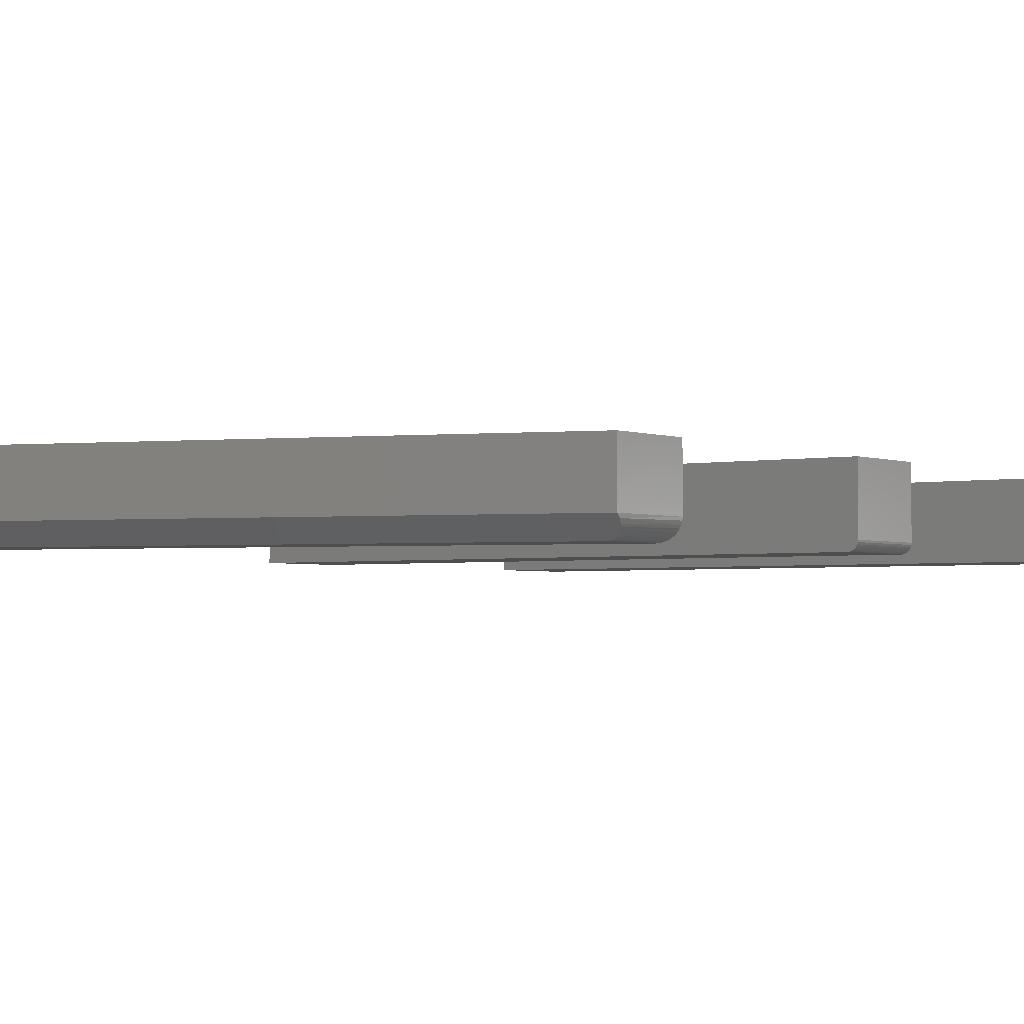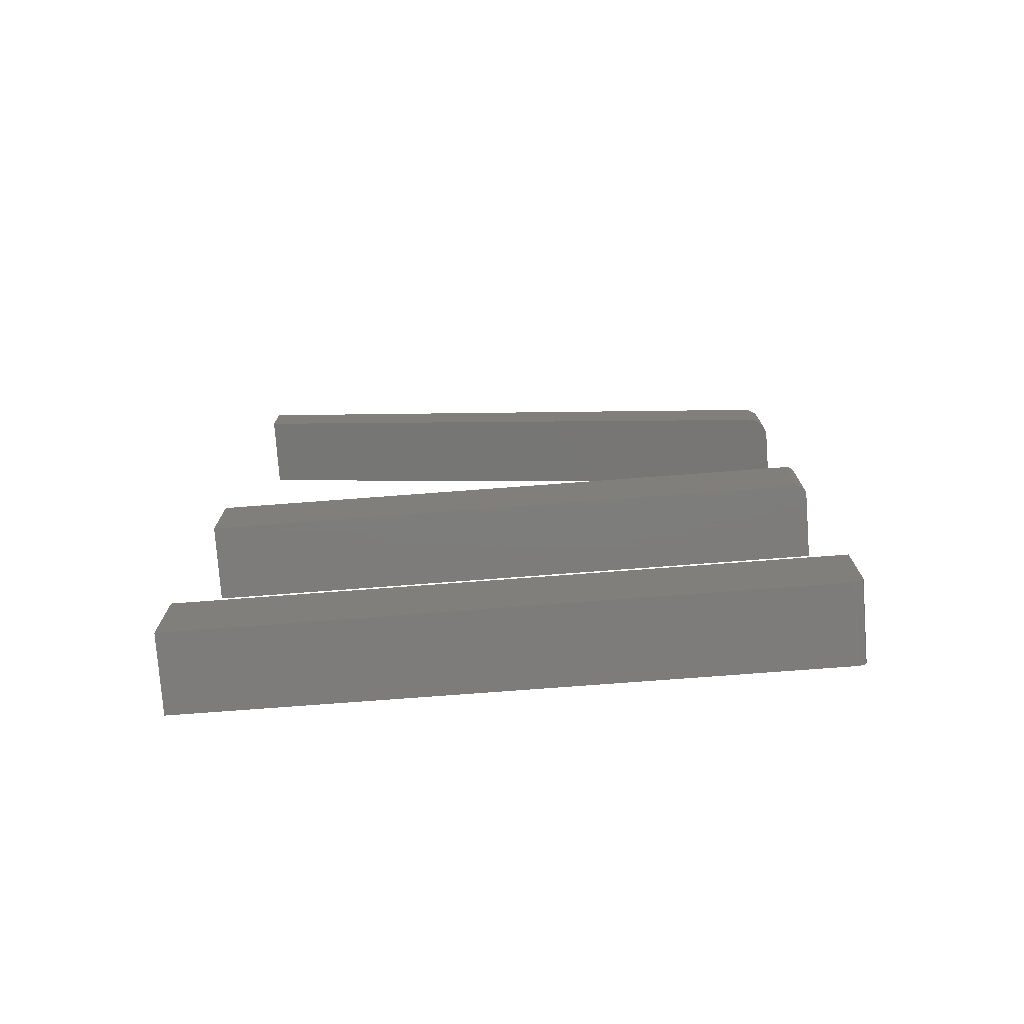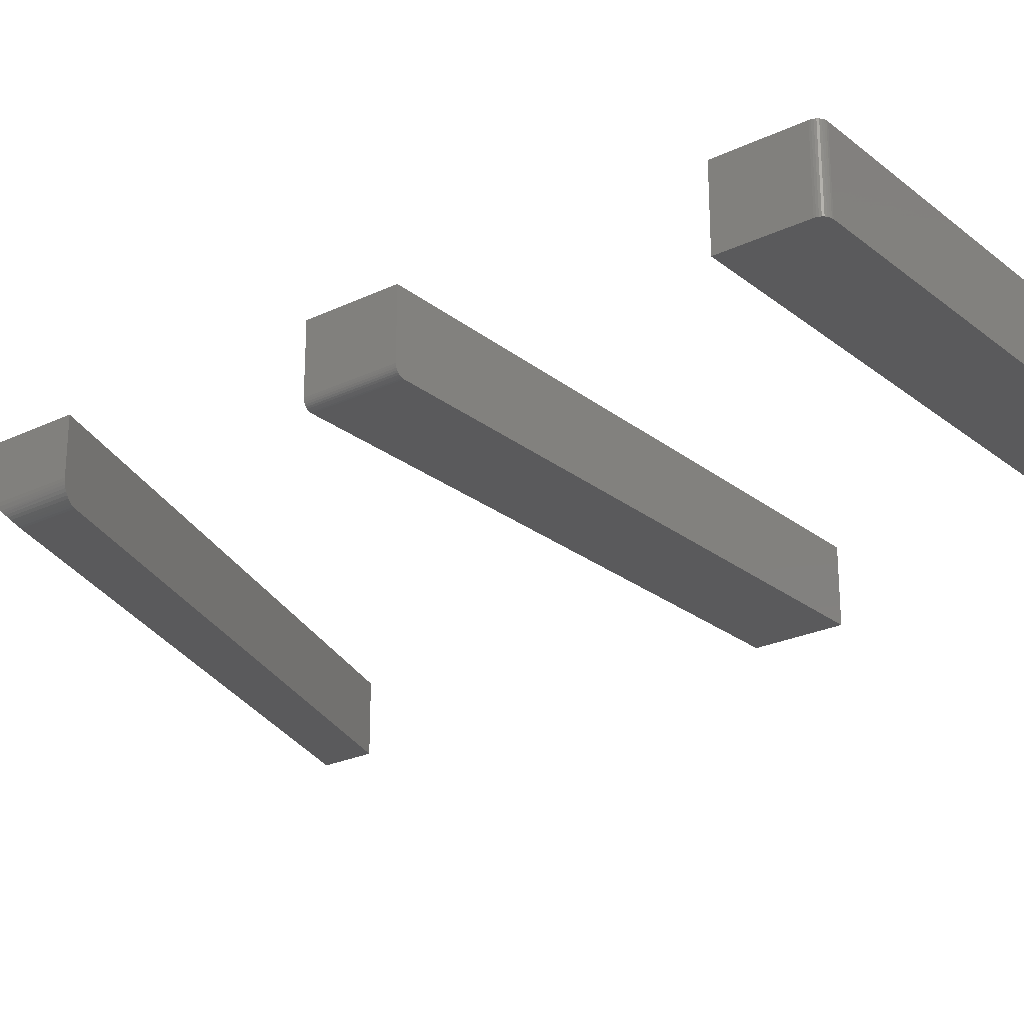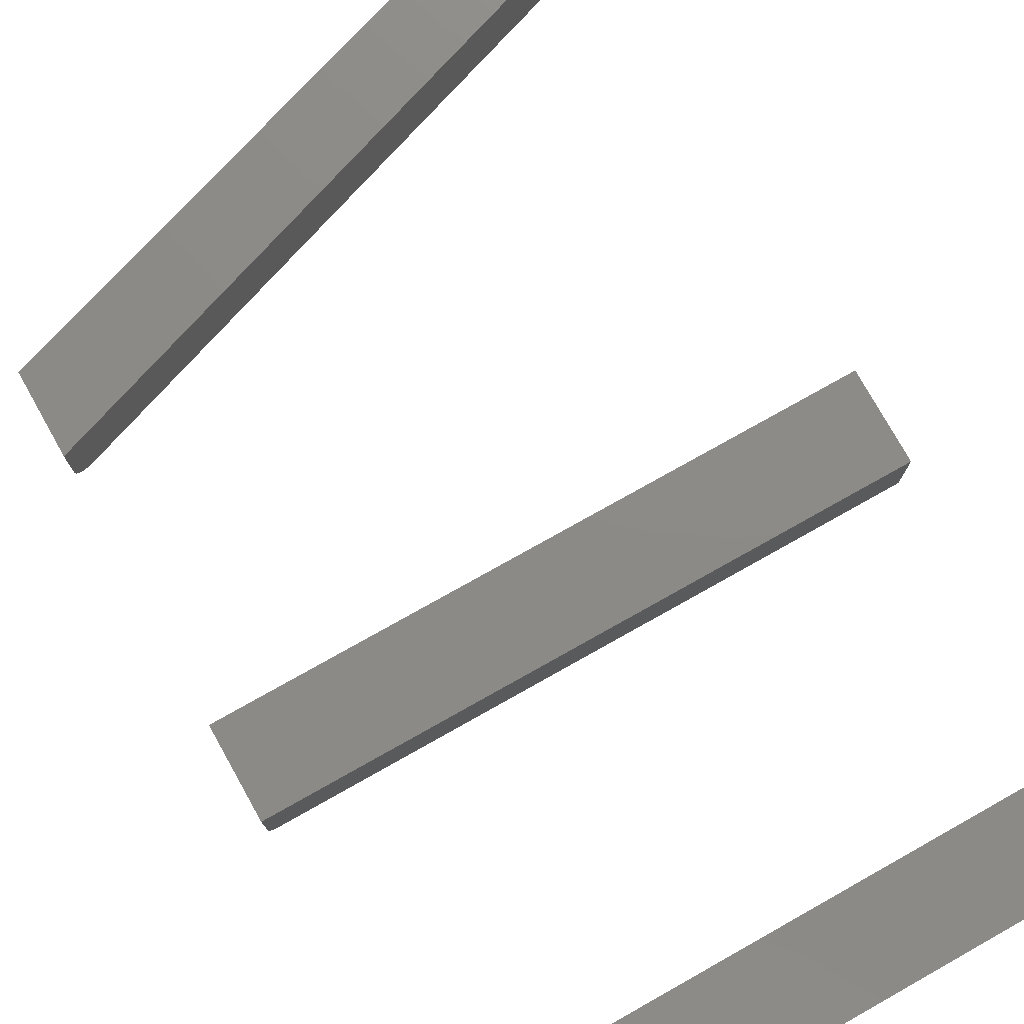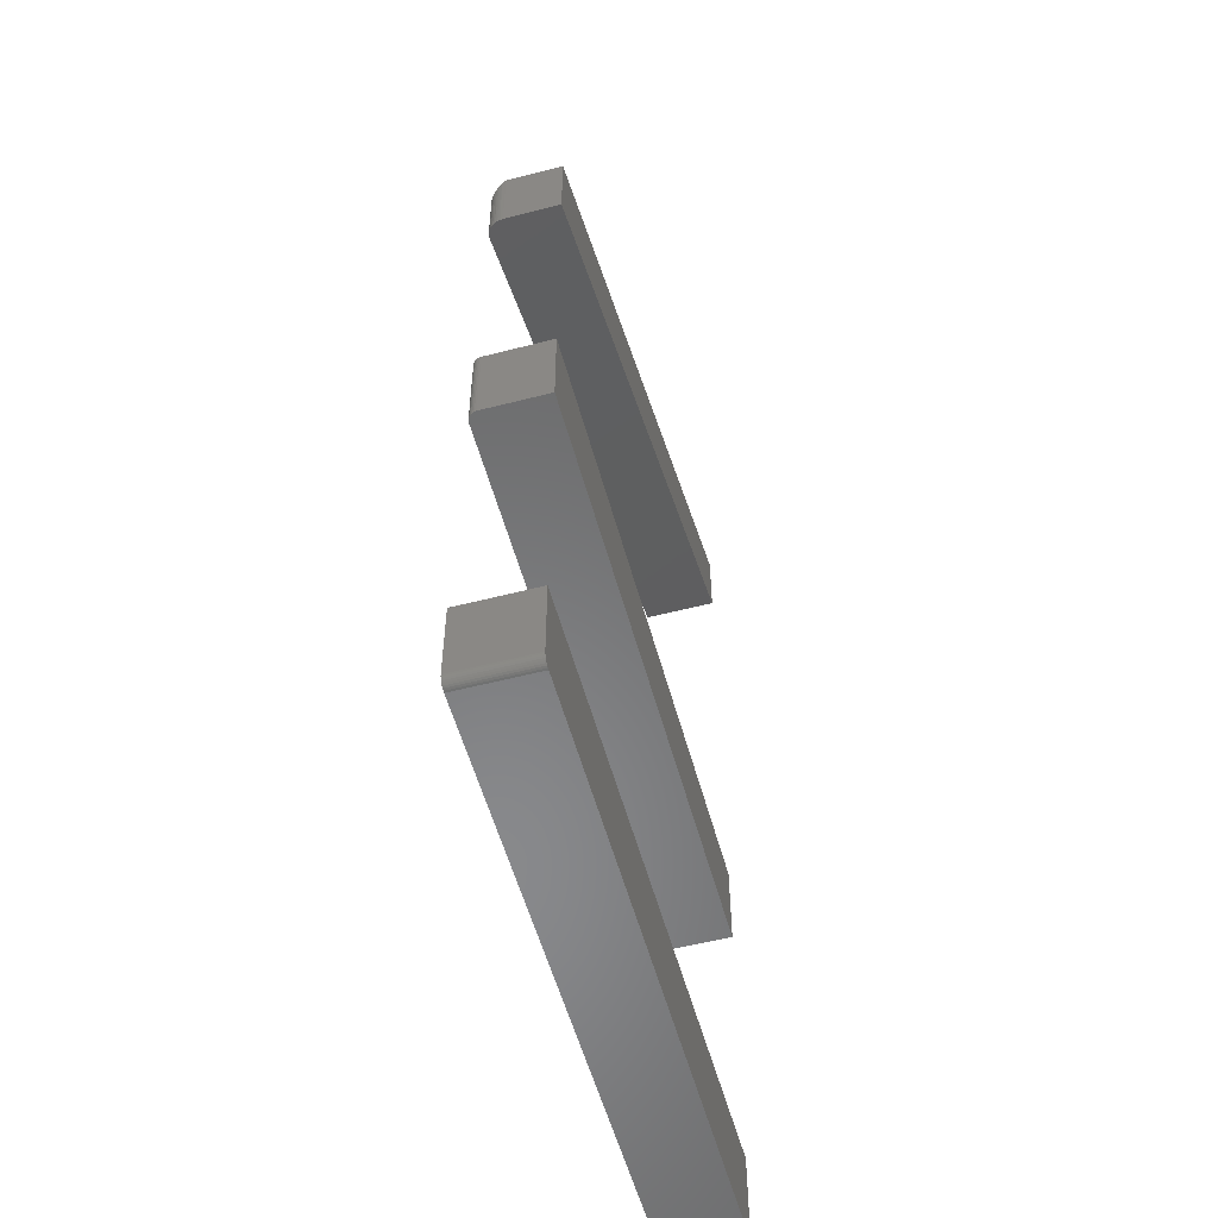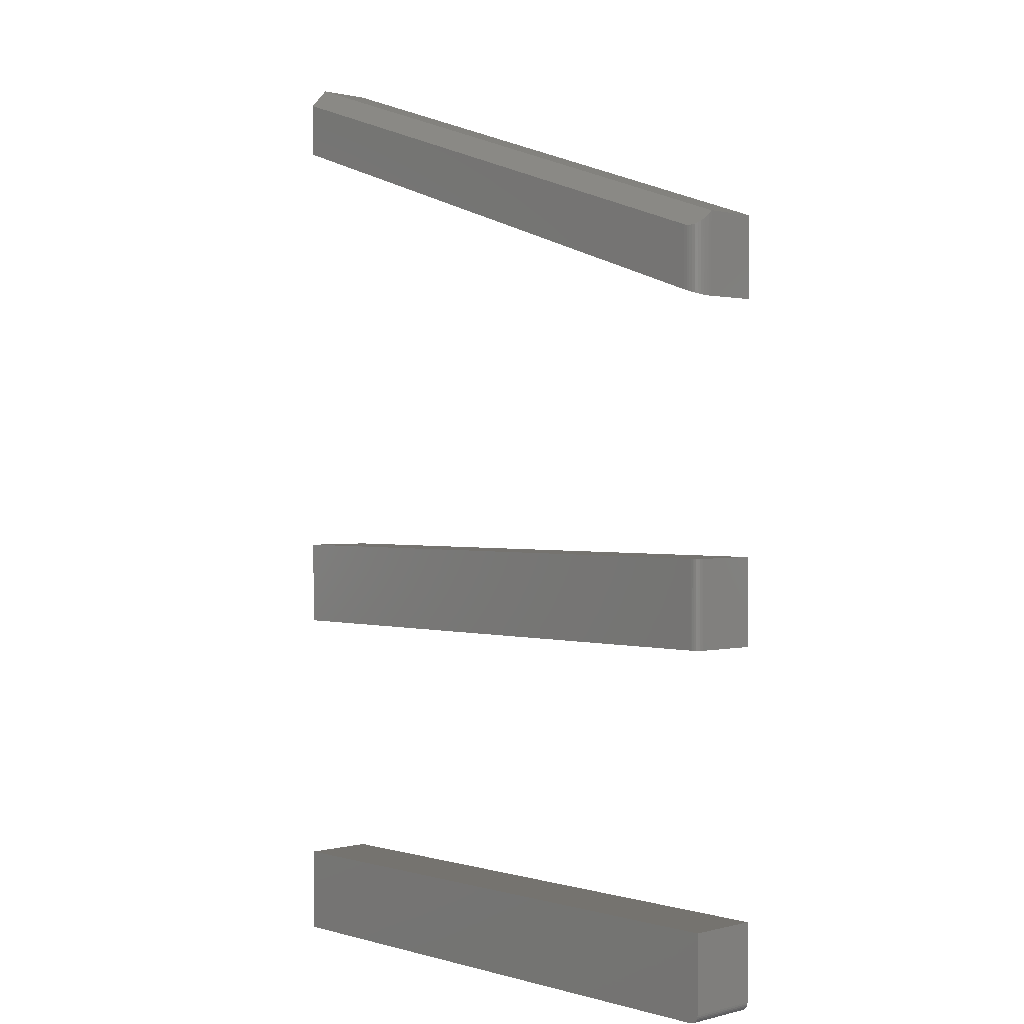
<metadata>
{"format":"stl","ext":"stl","renderer":"f3d","projection":"perspective","resolution":1024,"background":"white","views":[{"elev":-2.5,"azim":-144.1,"up":"+Z"},{"elev":-76.3,"azim":-175.7,"up":"+Y"},{"elev":-24.6,"azim":-51.9,"up":"+Z"},{"elev":76.9,"azim":-29.3,"up":"+Z"},{"elev":-55.2,"azim":-74.8,"up":"+Y"},{"elev":0.9,"azim":-133.2,"up":"+Y"}]}
</metadata>
<code>
# stl→obj: 77 verts, 142 faces
v 0.5078 -0.003289 0.0625
v 0 -0.003289 0.0625
v 0 -0.07031 0.0625
v 0.0001501 -0.07184 0.0625
v 0.0005947 -0.0733 0.0625
v 0.001317 -0.07465 0.0625
v 0.002288 -0.07584 0.0625
v 0.003472 -0.07681 0.0625
v 0.004823 -0.07753 0.0625
v 0.006288 -0.07797 0.0625
v 0.007812 -0.07812 0.0625
v 0.5078 -0.07812 0.0625
v 0.5078 -0.003289 0
v 0.5078 -0.07812 0
v 0.007812 -0.07812 0
v 0.006288 -0.07797 0
v 0.004823 -0.07753 0
v 0.003472 -0.07681 0
v 0.002288 -0.07584 0
v 0.001317 -0.07465 0
v 0.0005947 -0.0733 0
v 0.0001501 -0.07184 0
v 0 -0.07031 0
v 0 -0.003289 0
v 0.007812 0.2266 0
v 0.007812 0.3014 0
v 0.5078 0.2266 0
v 0.5078 0.3014 0
v 0 0.3014 0.0625
v 0 0.3014 0.007812
v 0 0.2266 0.0625
v 0 0.2266 0.007812
v 0.5078 0.3014 0.0625
v 0.006288 0.3014 0.0001501
v 0.004823 0.3014 0.0005947
v 0.003472 0.3014 0.001317
v 0.002288 0.3014 0.002288
v 0.001317 0.3014 0.003472
v 0.0005947 0.3014 0.004823
v 0.0001501 0.3014 0.006288
v 0.003472 0.2266 0.001317
v 0.006288 0.2266 0.0001501
v 0.004823 0.2266 0.0005947
v 0.001317 0.2266 0.003472
v 0.0001501 0.2266 0.006288
v 0.0005947 0.2266 0.004823
v 0.5078 0.2266 0.0625
v 0.002288 0.2266 0.002288
v 0.01311 0.5732 0.0002033
v 0.01067 0.573 0.0008058
v 0.008391 0.5733 0.001775
v 0.01562 0.5738 0
v 0.5078 0.7508 0.01562
v 0.5078 0.7344 0
v -1.11e-16 0.5851 0.01562
v 0.00632 0.574 0.003072
v 0.004496 0.575 0.004657
v 0.003095 0.5763 0.00629
v 0.002049 0.5776 0.00789
v 0.001263 0.5791 0.009471
v 0.0002946 0.582 0.0126
v 0.01562 0.5209 0
v 0.5078 0.6867 0
v 0 0.5851 0.0625
v 0 0.5156 0.0625
v 0 0.5156 0.01562
v 0.008496 0.5185 0.001721
v 0.01318 0.5201 0.0001932
v 0.01078 0.5193 0.0007713
v 0.5078 0.6867 0.0625
v 0.001644 0.5162 0.008649
v 0.000166 0.5157 0.01335
v 0.0007178 0.5159 0.01094
v 0.002921 0.5166 0.006528
v 0.004517 0.5171 0.004636
v 0.006392 0.5178 0.00302
v 0.5078 0.7508 0.0625
f 1 2 3
f 1 3 4
f 1 4 5
f 1 5 6
f 1 6 7
f 1 7 8
f 1 8 9
f 1 9 10
f 1 10 11
f 1 11 12
f 13 14 15
f 13 15 16
f 13 16 17
f 13 17 18
f 13 18 19
f 13 19 20
f 13 20 21
f 13 21 22
f 13 22 23
f 13 23 24
f 2 24 3
f 3 24 23
f 11 15 12
f 12 15 14
f 15 11 16
f 16 11 10
f 16 10 17
f 17 10 9
f 17 9 18
f 18 9 8
f 18 8 19
f 19 8 7
f 19 7 20
f 20 7 6
f 20 6 21
f 21 6 5
f 21 5 22
f 22 5 4
f 22 4 23
f 23 4 3
f 1 13 2
f 2 13 24
f 12 14 1
f 1 14 13
f 25 26 27
f 27 26 28
f 29 30 31
f 31 30 32
f 26 33 28
f 34 35 36
f 34 36 37
f 34 37 38
f 34 38 39
f 34 39 40
f 34 40 30
f 29 33 26
f 29 26 34
f 29 34 30
f 25 41 42
f 41 43 42
f 44 31 32
f 44 32 45
f 44 45 46
f 47 31 44
f 47 44 48
f 47 48 41
f 47 41 25
f 47 25 27
f 26 25 34
f 34 25 42
f 34 42 35
f 35 42 43
f 35 43 36
f 36 43 41
f 36 41 37
f 37 41 48
f 37 48 38
f 38 48 44
f 38 44 39
f 39 44 46
f 39 46 40
f 40 46 45
f 40 45 30
f 30 45 32
f 31 47 29
f 29 47 33
f 47 27 33
f 33 27 28
f 49 50 51
f 52 53 54
f 55 53 52
f 55 52 49
f 55 49 51
f 51 56 57
f 51 57 58
f 51 58 59
f 51 59 60
f 51 60 61
f 51 61 55
f 52 54 62
f 62 54 63
f 64 55 65
f 65 55 66
f 62 67 68
f 67 69 68
f 70 65 67
f 70 67 62
f 70 62 63
f 71 65 66
f 71 66 72
f 71 72 73
f 65 71 74
f 65 74 75
f 65 75 76
f 65 76 67
f 77 53 64
f 64 53 55
f 66 61 72
f 66 55 61
f 56 75 57
f 57 75 74
f 57 74 58
f 58 74 71
f 58 71 59
f 60 59 71
f 71 73 60
f 60 73 61
f 61 73 72
f 52 62 49
f 49 62 68
f 49 68 50
f 50 68 69
f 50 69 51
f 51 69 67
f 51 67 56
f 56 67 76
f 56 76 75
f 70 63 77
f 77 63 54
f 77 54 53
f 64 65 77
f 77 65 70

</code>
